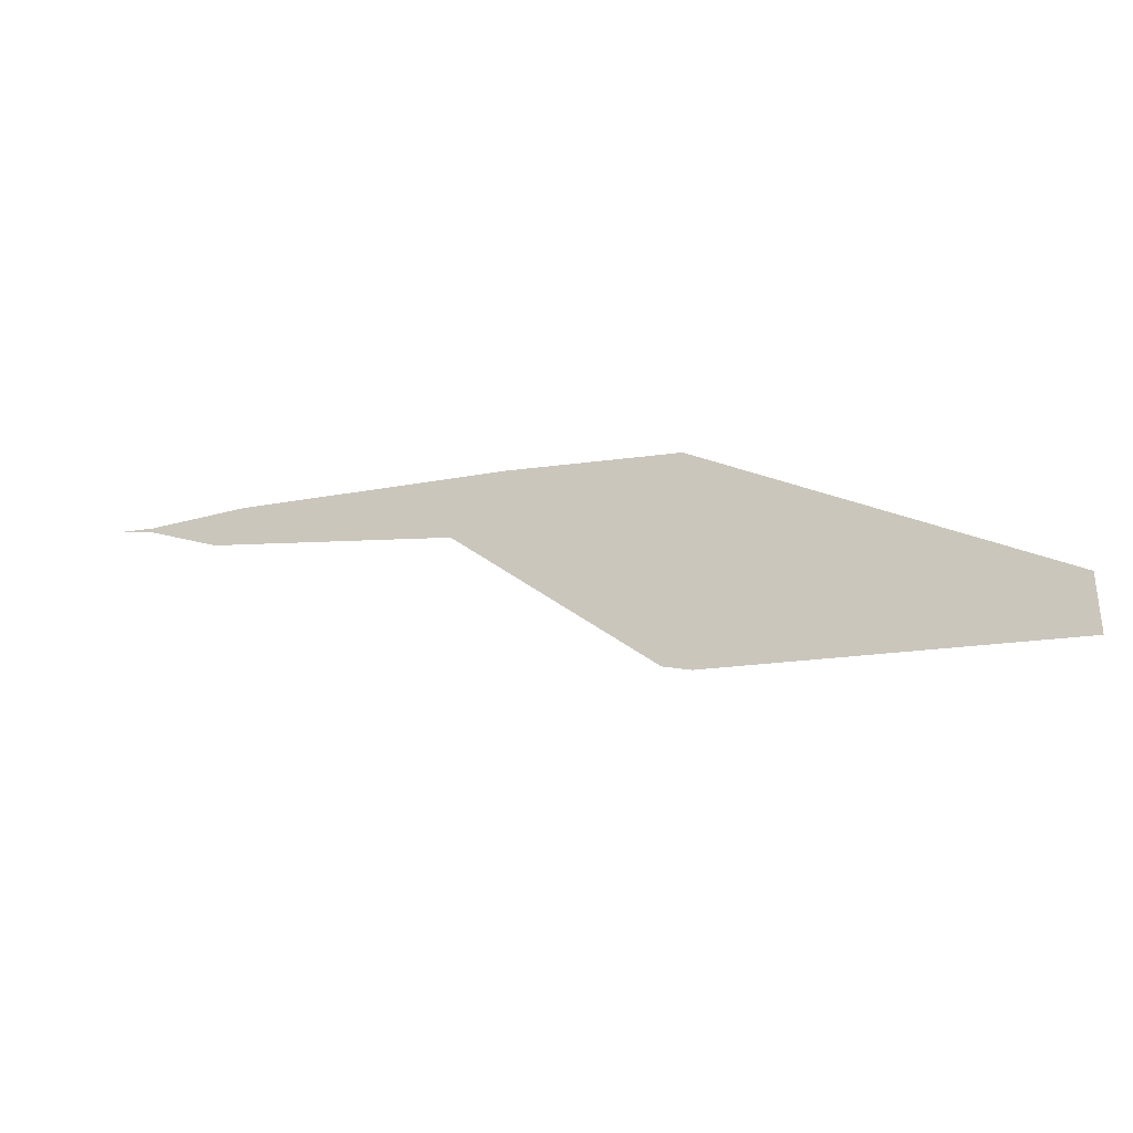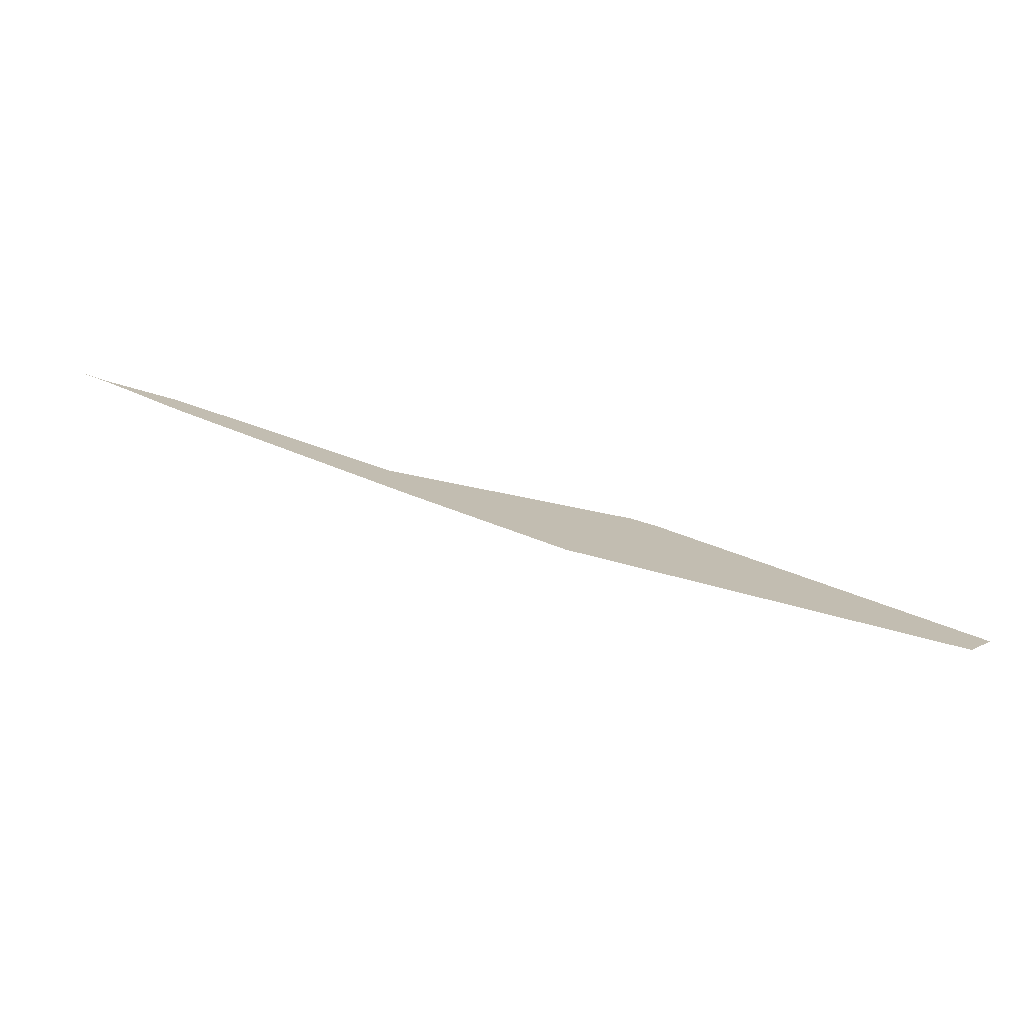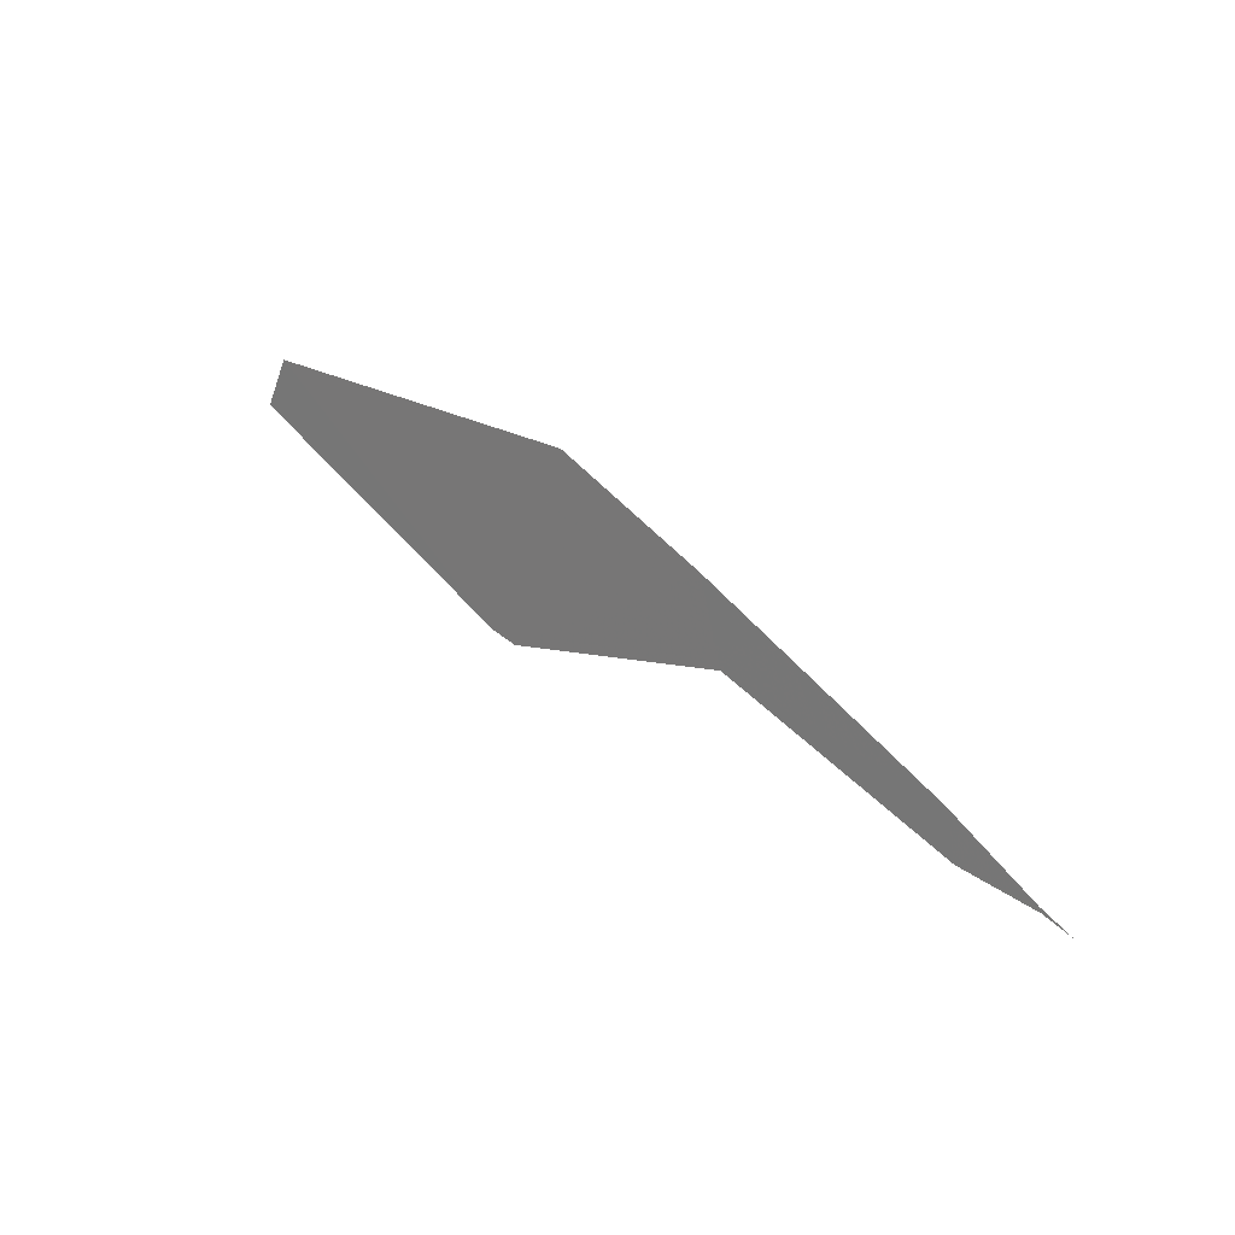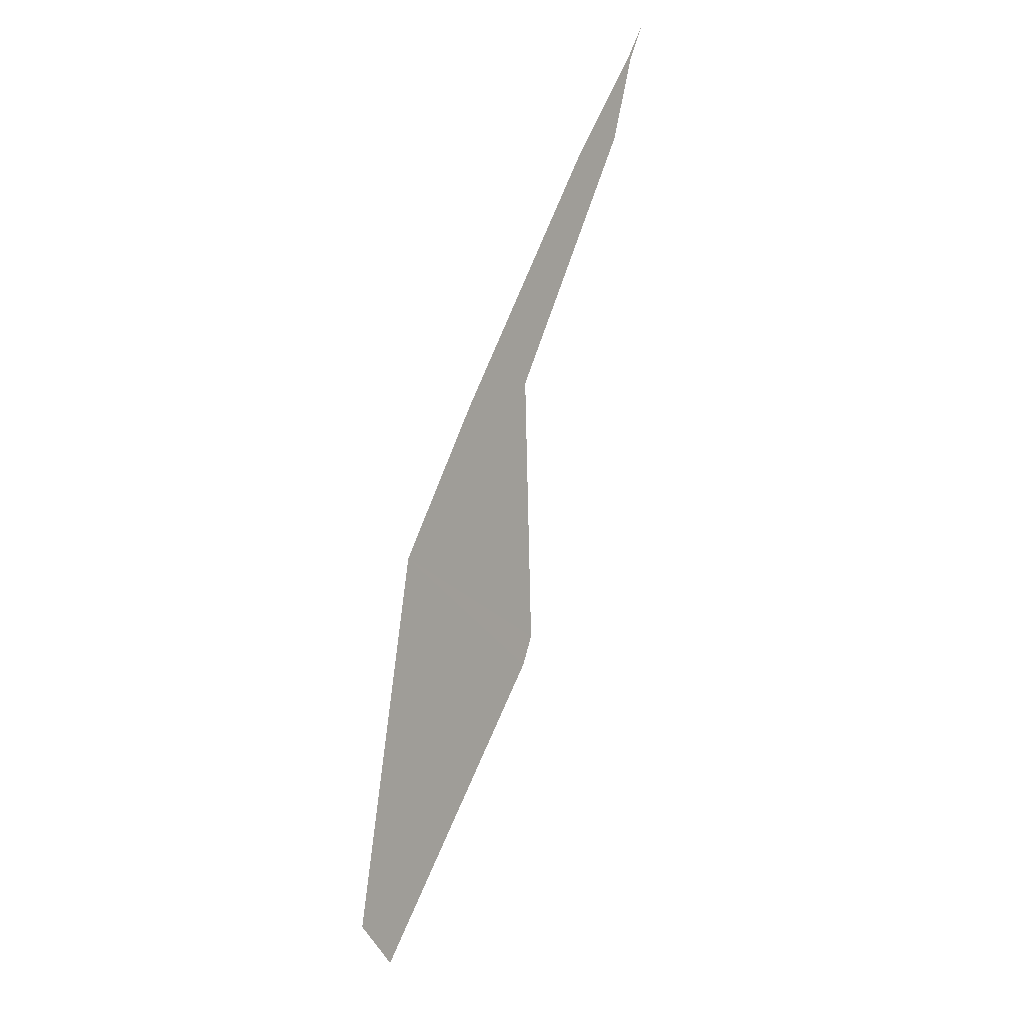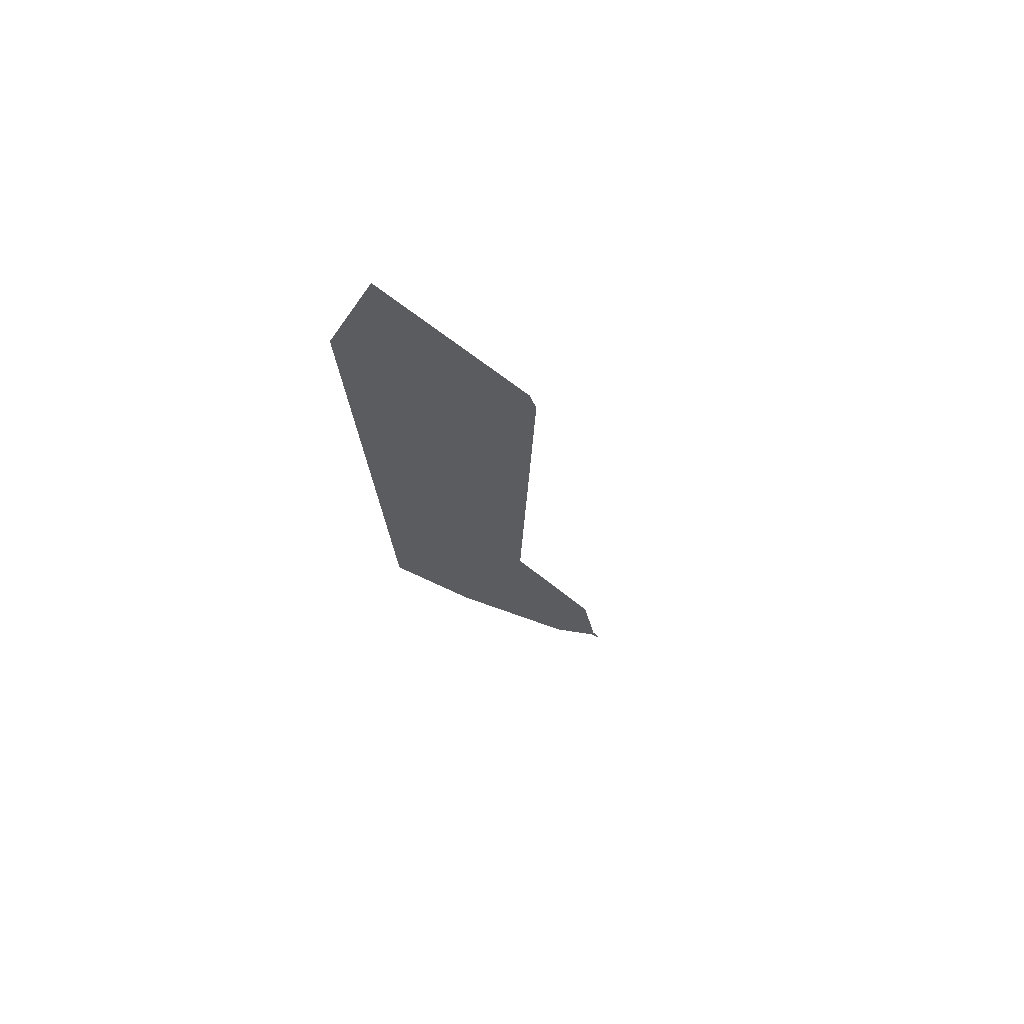
<metadata>
{"format":"obj","ext":"obj","renderer":"f3d","projection":"perspective","resolution":1024,"background":"white","views":[{"elev":-51.2,"azim":-10.9,"up":"+Z"},{"elev":-29.6,"azim":26.2,"up":"+Y"},{"elev":67.0,"azim":-158.5,"up":"+Z"},{"elev":75.9,"azim":129.2,"up":"+Y"},{"elev":-41.5,"azim":127.1,"up":"+Y"}]}
</metadata>
<code>
v 22.84 34.09 38.88
v 22.82 34.02 39
v 22 34.23 39.51
v 21.61 34.44 39.61
v 21 34.77 39.75
v 20.78 34.91 39.78
v 20.7 34.95 39.8
v 20.77 34.92 39.77
v 20.95 34.86 39.68
v 21.51 34.58 39.51
v 22 34.53 39.09
v 22.06 34.51 39.06
f 2 1 12
f 3 11 4
f 2 12 3
f 10 9 5
f 9 8 6
f 4 11 10
f 3 12 11
f 6 8 7
f 5 9 6
f 4 10 5

</code>
